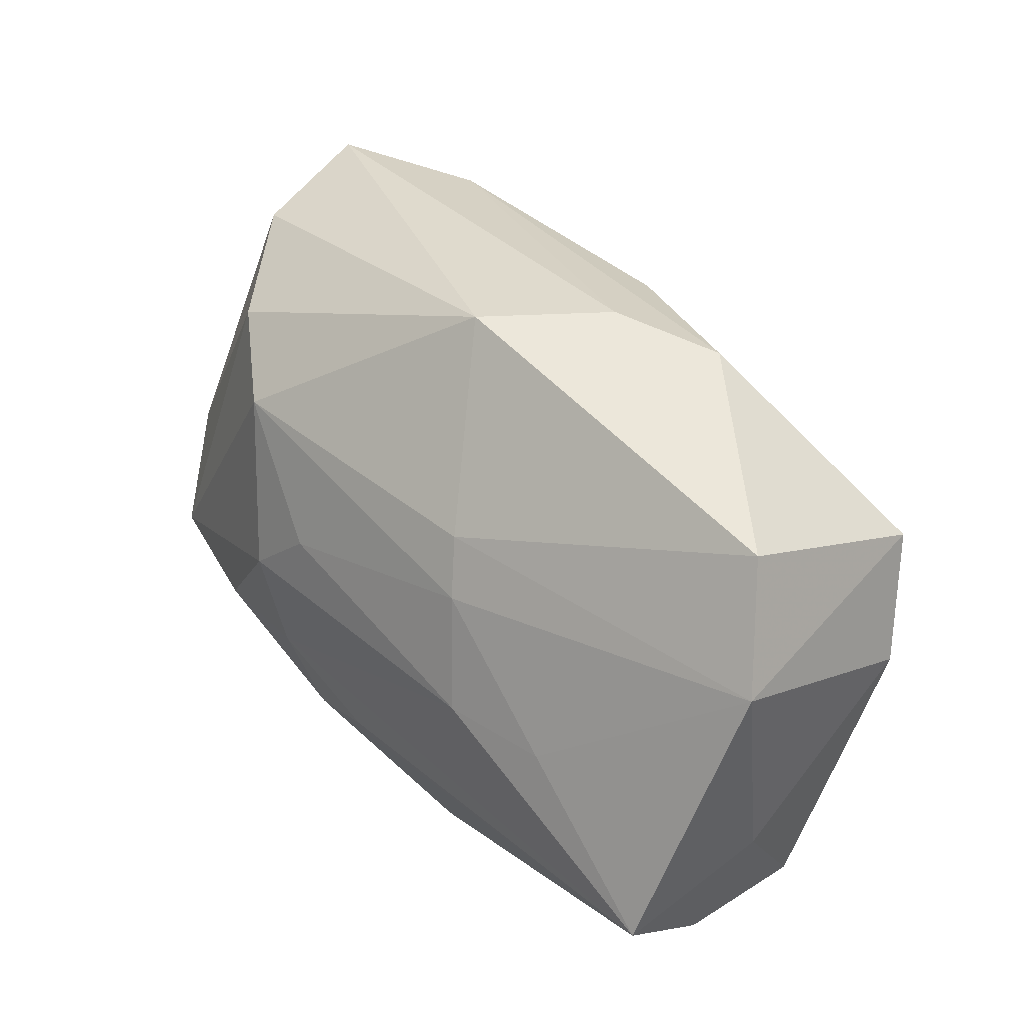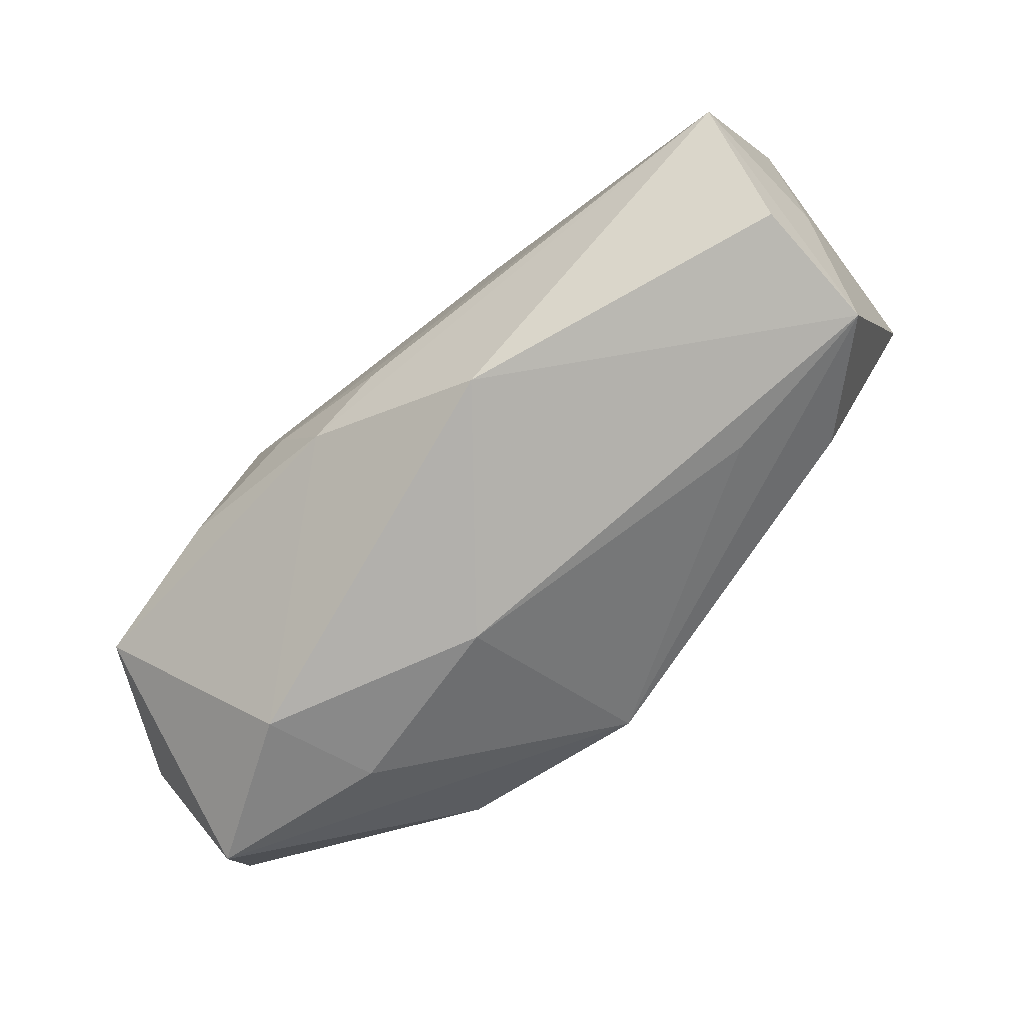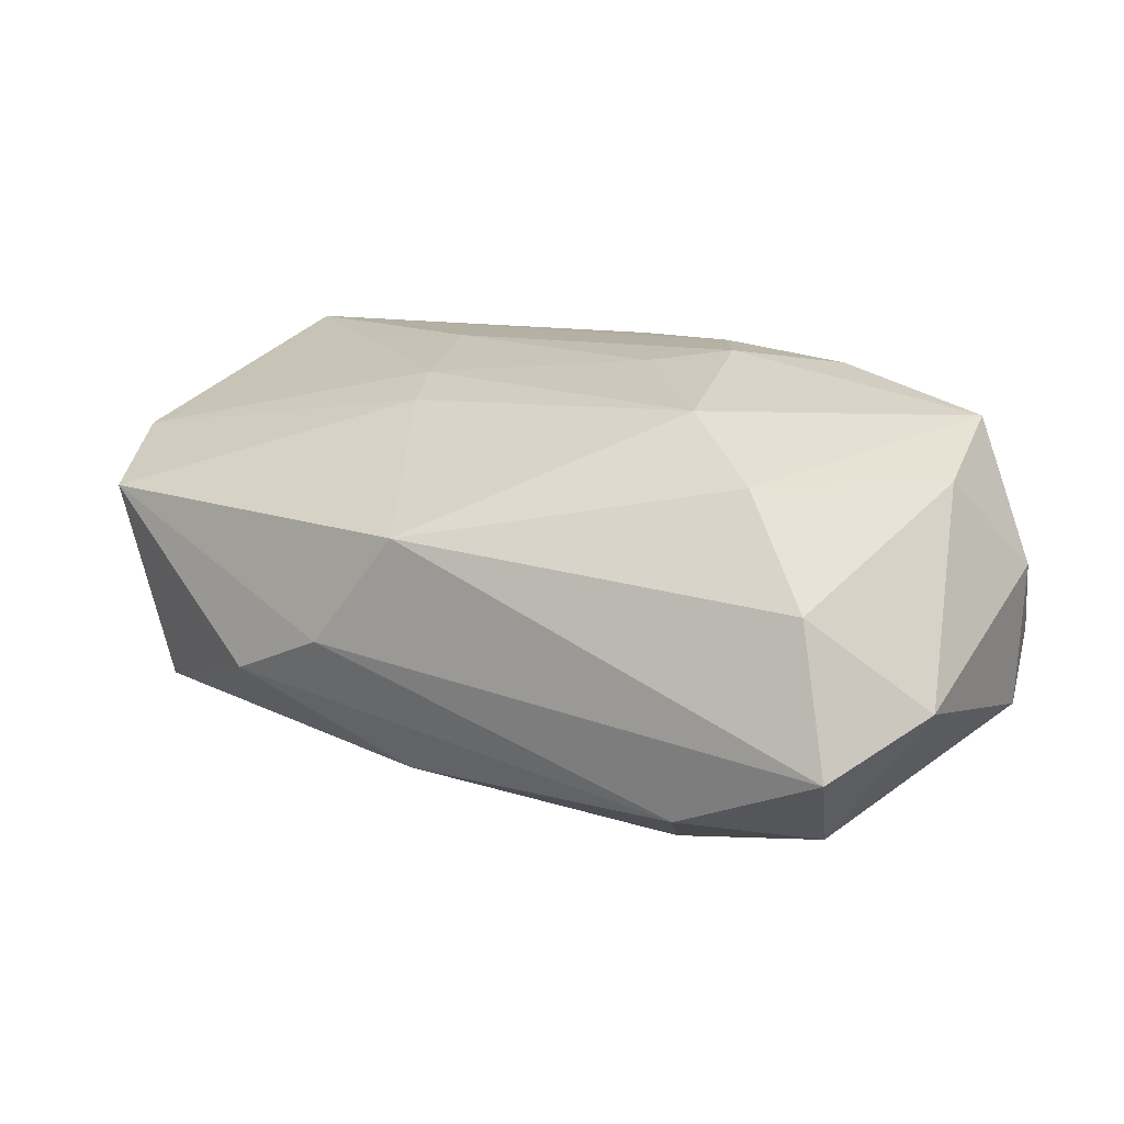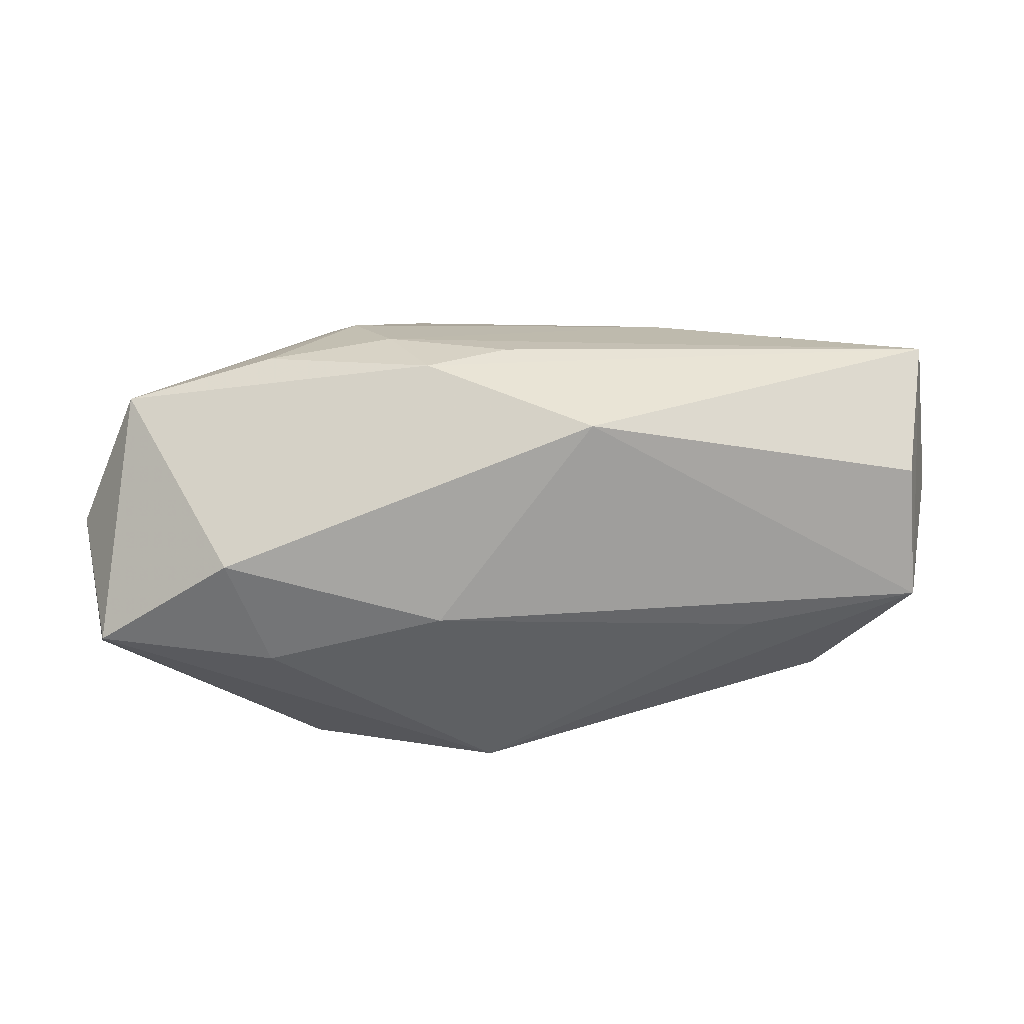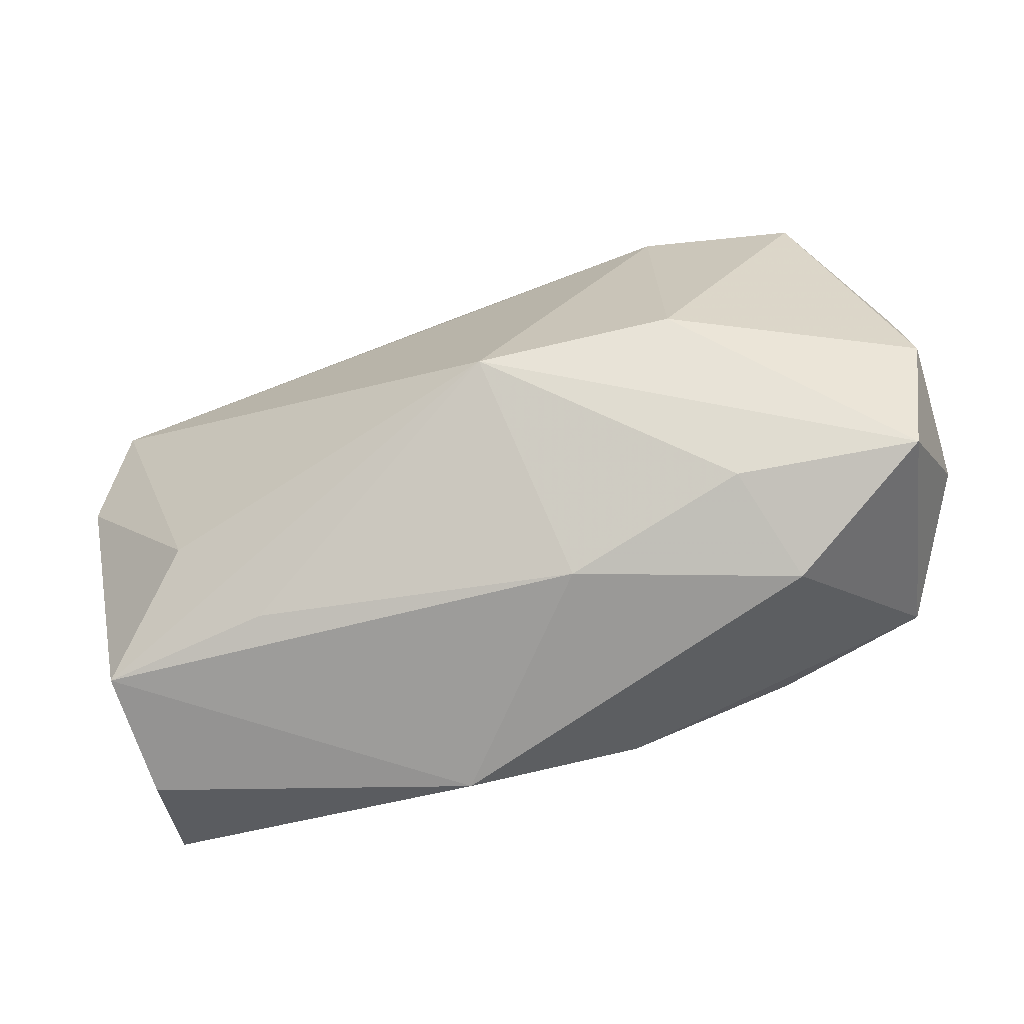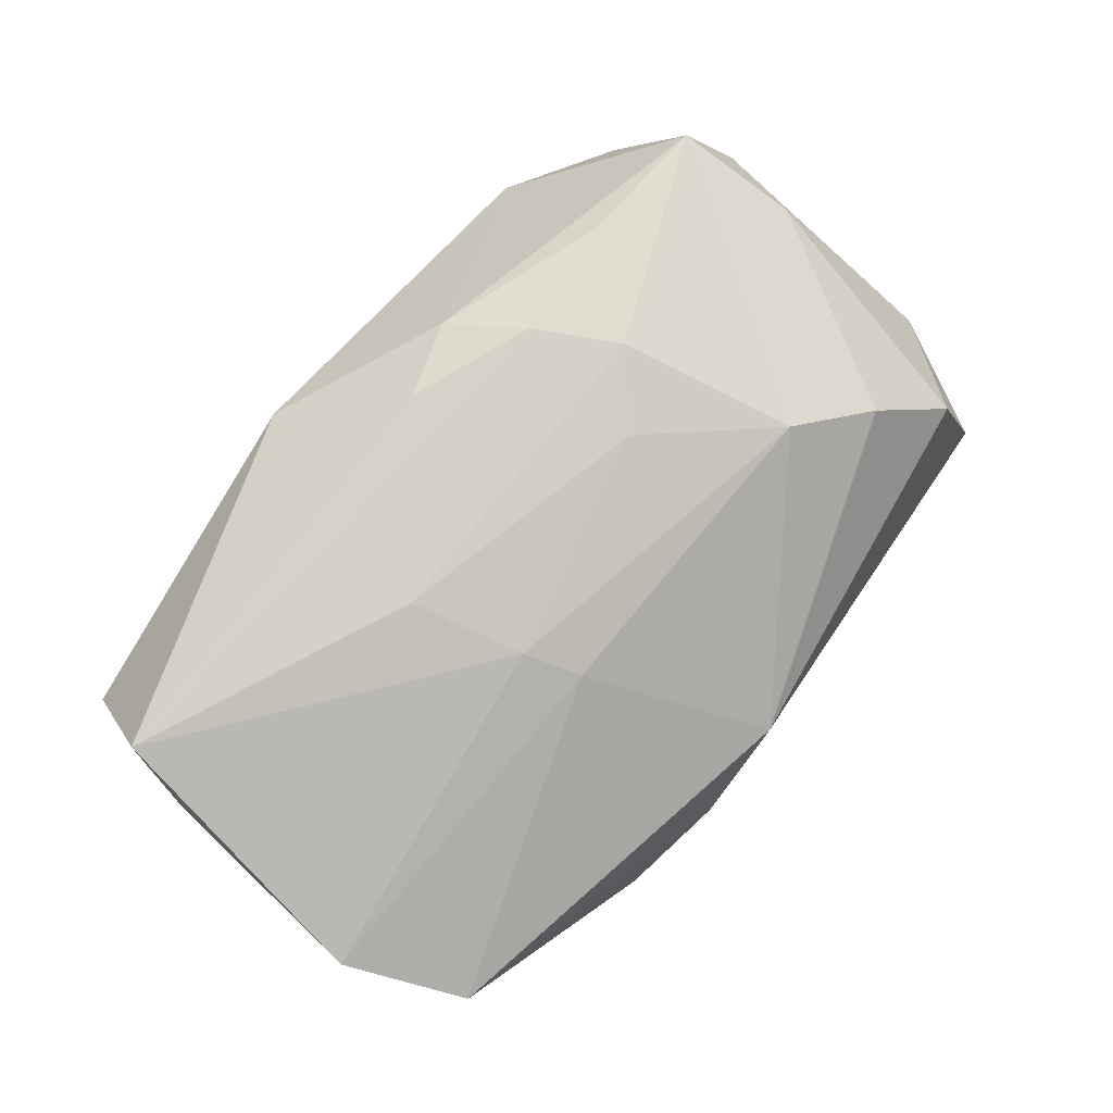
<metadata>
{"format":"obj","ext":"obj","renderer":"f3d","projection":"perspective","resolution":1024,"background":"white","views":[{"elev":35.9,"azim":47.4,"up":"+Y"},{"elev":-78.6,"azim":37.8,"up":"+Y"},{"elev":11.1,"azim":-150.4,"up":"+Z"},{"elev":16.1,"azim":0.9,"up":"+Z"},{"elev":-68.9,"azim":-166.4,"up":"+Y"},{"elev":78.6,"azim":127.5,"up":"+Z"}]}
</metadata>
<code>
v -0.032 0.02139 0.002111
v -0.03575 -0.0007365 0.009771
v 0.0366 -0.02085 -0.001252
v -0.02083 -0.02149 -0.007546
v 0.01927 0.02447 -0.007309
v 0.01147 0.005957 0.01702
v 0.03716 -0.01431 0.01954
v 0.02863 -0.01543 -0.009809
v -0.03903 -0.008643 -0.01053
v 0.002348 0.026 0.005815
v -0.03509 0.024 -0.01002
v -0.01785 0.01388 -0.01951
v 0.02211 -0.02097 -0.004222
v 0.0001646 -0.01453 0.01942
v 0.009754 0.01077 0.0151
v 0.03581 -0.02102 0.01006
v -0.03132 0.01449 -0.01751
v -0.01798 0.01192 0.01593
v -0.0214 -0.01162 0.01791
v -0.03632 -0.02004 -0.006267
v -0.005434 -0.02405 -0.00298
v -0.01798 -0.01044 -0.01894
v -0.01432 -0.003163 0.01941
v 0.0369 0.01193 -0.01265
v 0.0398 0.001807 -0.008947
v -0.006688 -0.01668 0.01838
v 0.02369 -0.003631 0.01828
v 0.04078 0.009254 0.01089
v -0.008375 0.001859 0.01867
v 0.01012 0.02607 -0.003677
v -0.03972 -0.009123 0.001744
v -0.001342 -0.01365 -0.01997
v -0.03442 -0.01128 0.01402
v -0.03975 0.0132 -0.006351
v 0.003537 0.02167 -0.01472
v 0.03665 0.01926 0.006566
v -0.02192 0.02301 -0.01517
v 0.03883 -0.01072 0.006488
v 0.01403 -0.003694 0.01943
v -0.02517 0.01666 0.01082
v 0.007813 -0.02405 0.0147
v -0.01046 -0.01039 0.01954
v -0.02429 -0.02405 0.001829
f 32 20 22
f 12 24 32
f 32 22 12
f 32 24 8
f 41 21 3
f 32 8 3
f 28 24 36
f 41 7 26
f 4 20 32
f 32 21 4
f 43 21 41
f 20 4 43
f 43 4 21
f 41 26 43
f 17 12 22
f 37 12 17
f 27 7 28
f 28 6 27
f 35 12 37
f 24 12 35
f 28 7 38
f 7 3 38
f 25 8 24
f 25 3 8
f 25 38 3
f 25 24 28
f 28 38 25
f 16 7 41
f 41 3 16
f 16 3 7
f 13 21 32
f 32 3 13
f 13 3 21
f 42 23 19
f 19 26 42
f 18 10 40
f 10 1 40
f 9 22 20
f 9 17 22
f 34 17 9
f 37 17 11
f 11 17 34
f 34 1 11
f 11 1 10
f 39 27 6
f 7 27 39
f 39 42 7
f 23 42 39
f 15 6 28
f 28 36 15
f 18 6 15
f 15 36 10
f 15 10 18
f 5 36 24
f 24 35 5
f 5 35 37
f 14 26 7
f 7 42 14
f 14 42 26
f 18 40 33
f 20 43 33
f 33 23 18
f 19 23 33
f 33 26 19
f 33 43 26
f 29 6 18
f 29 39 6
f 18 23 29
f 23 39 29
f 10 36 30
f 36 5 30
f 30 11 10
f 37 11 30
f 30 5 37
f 2 40 1
f 2 33 40
f 2 1 34
f 31 9 20
f 20 33 31
f 34 9 31
f 31 2 34
f 33 2 31

</code>
